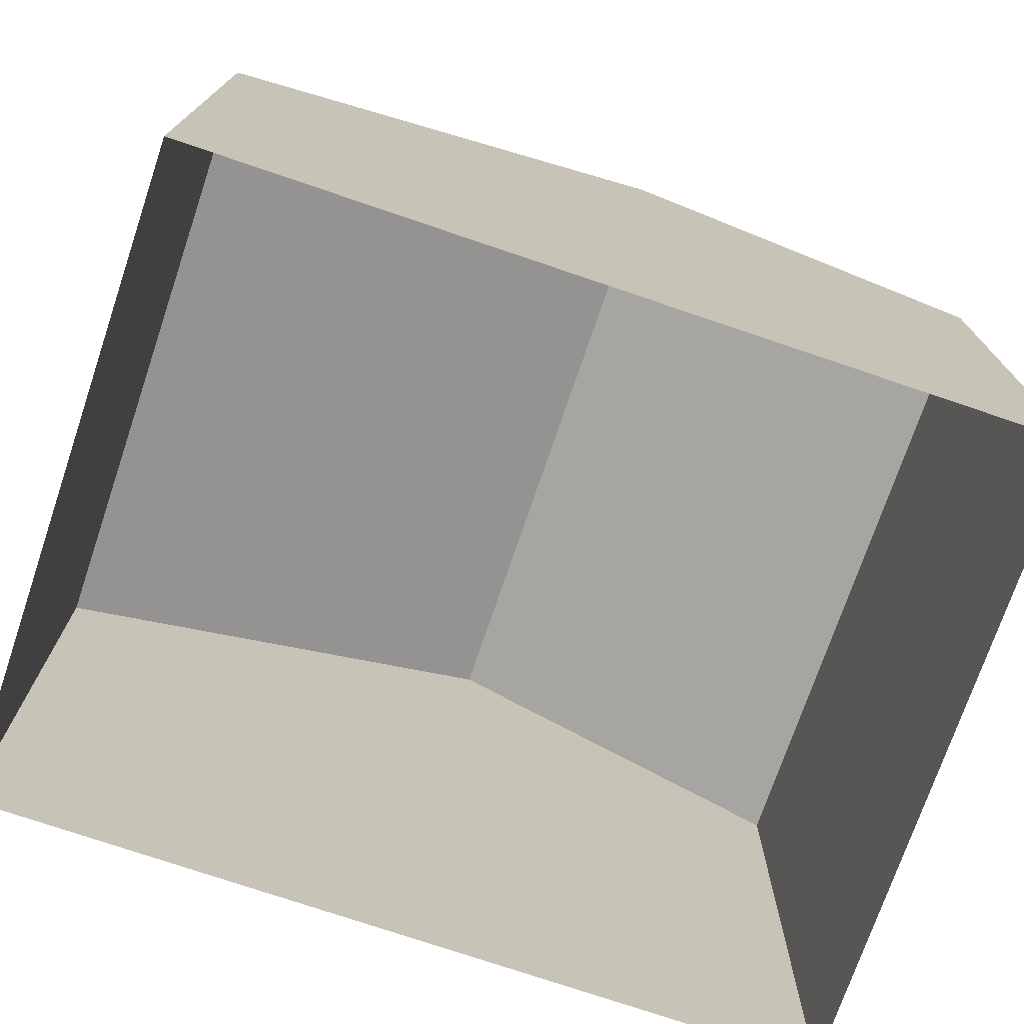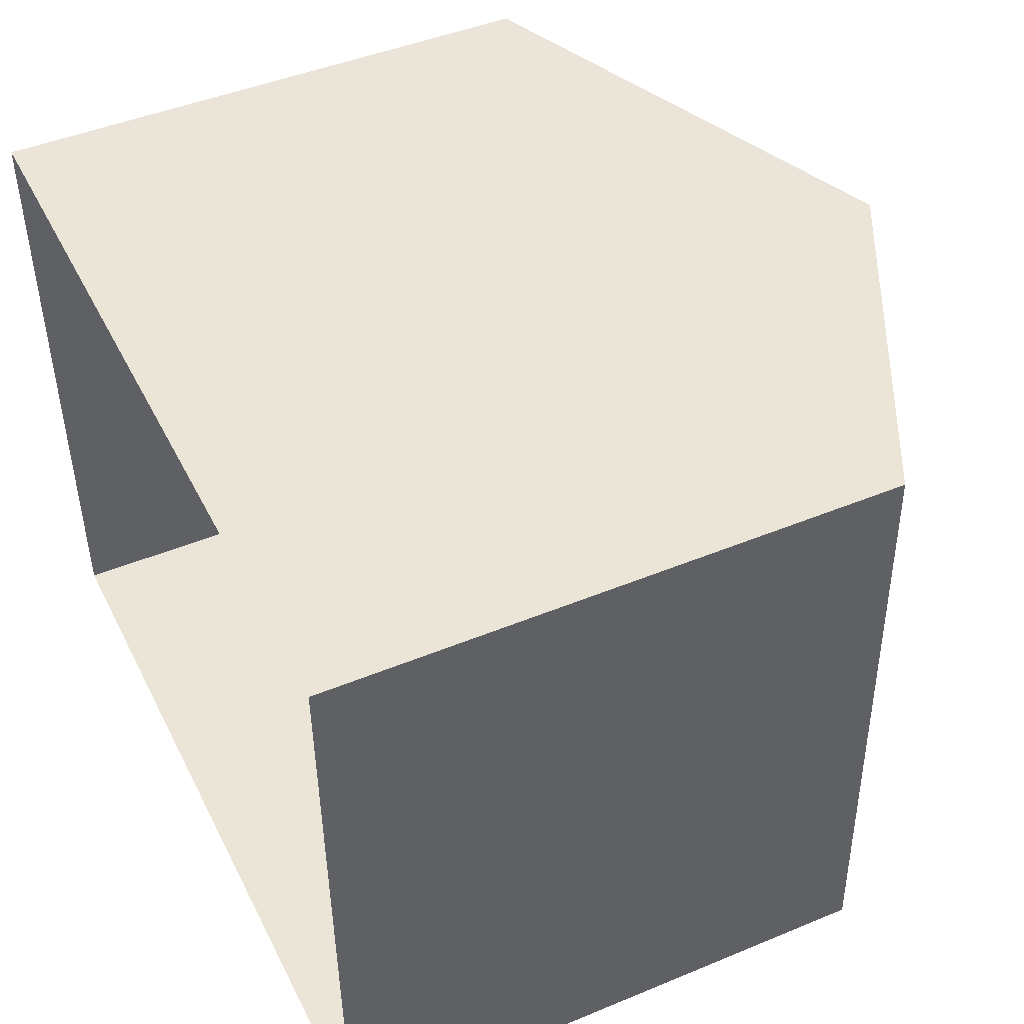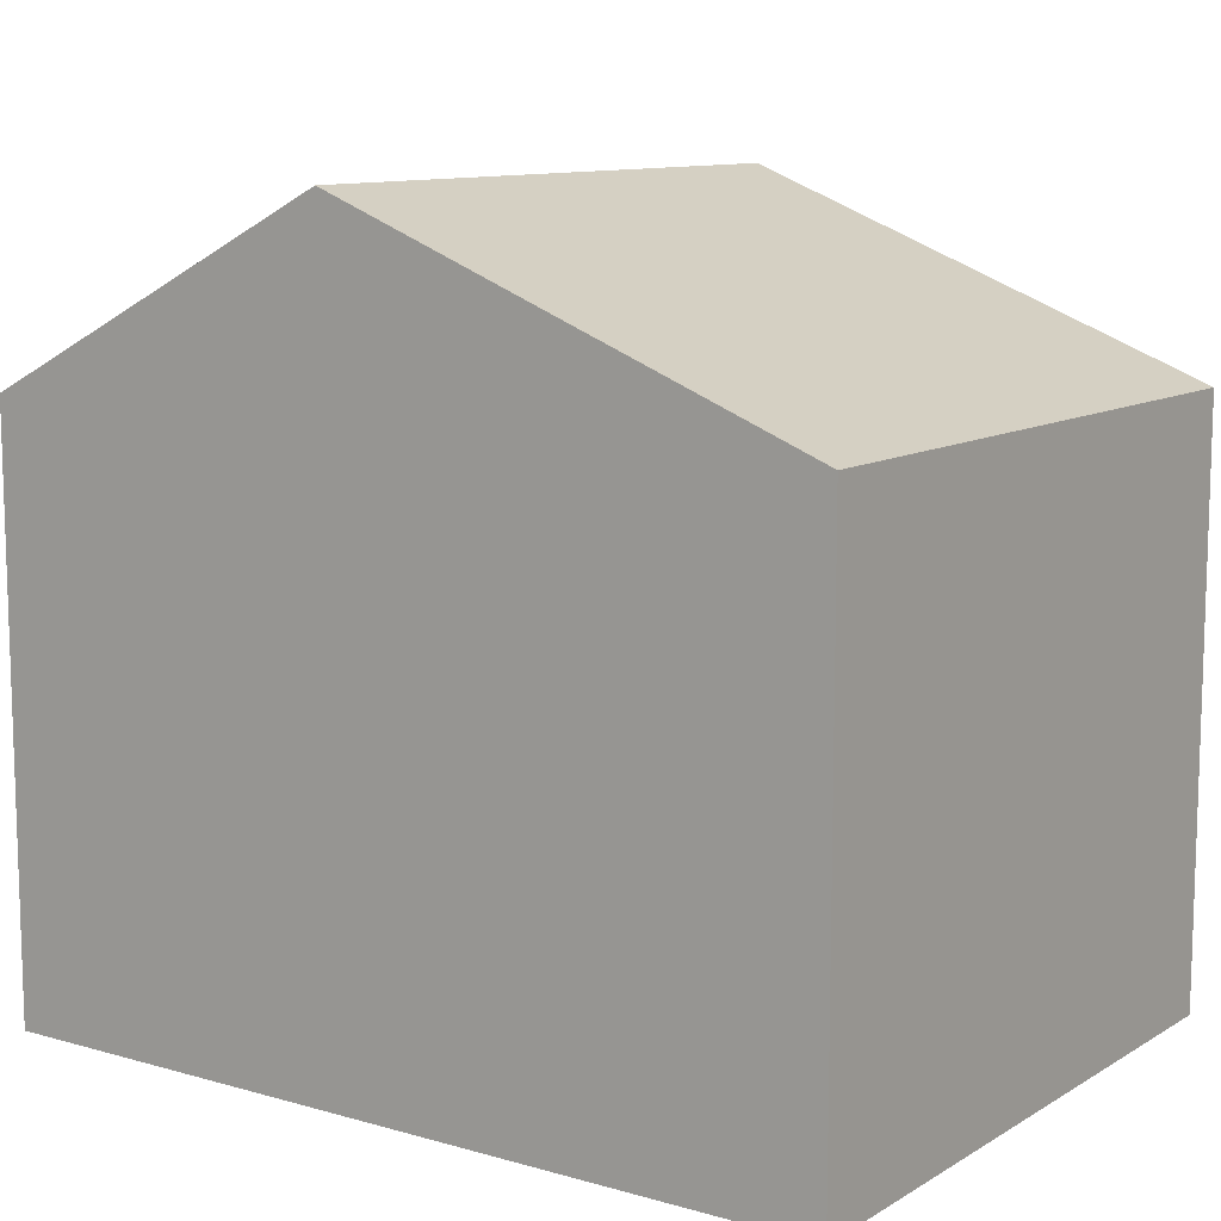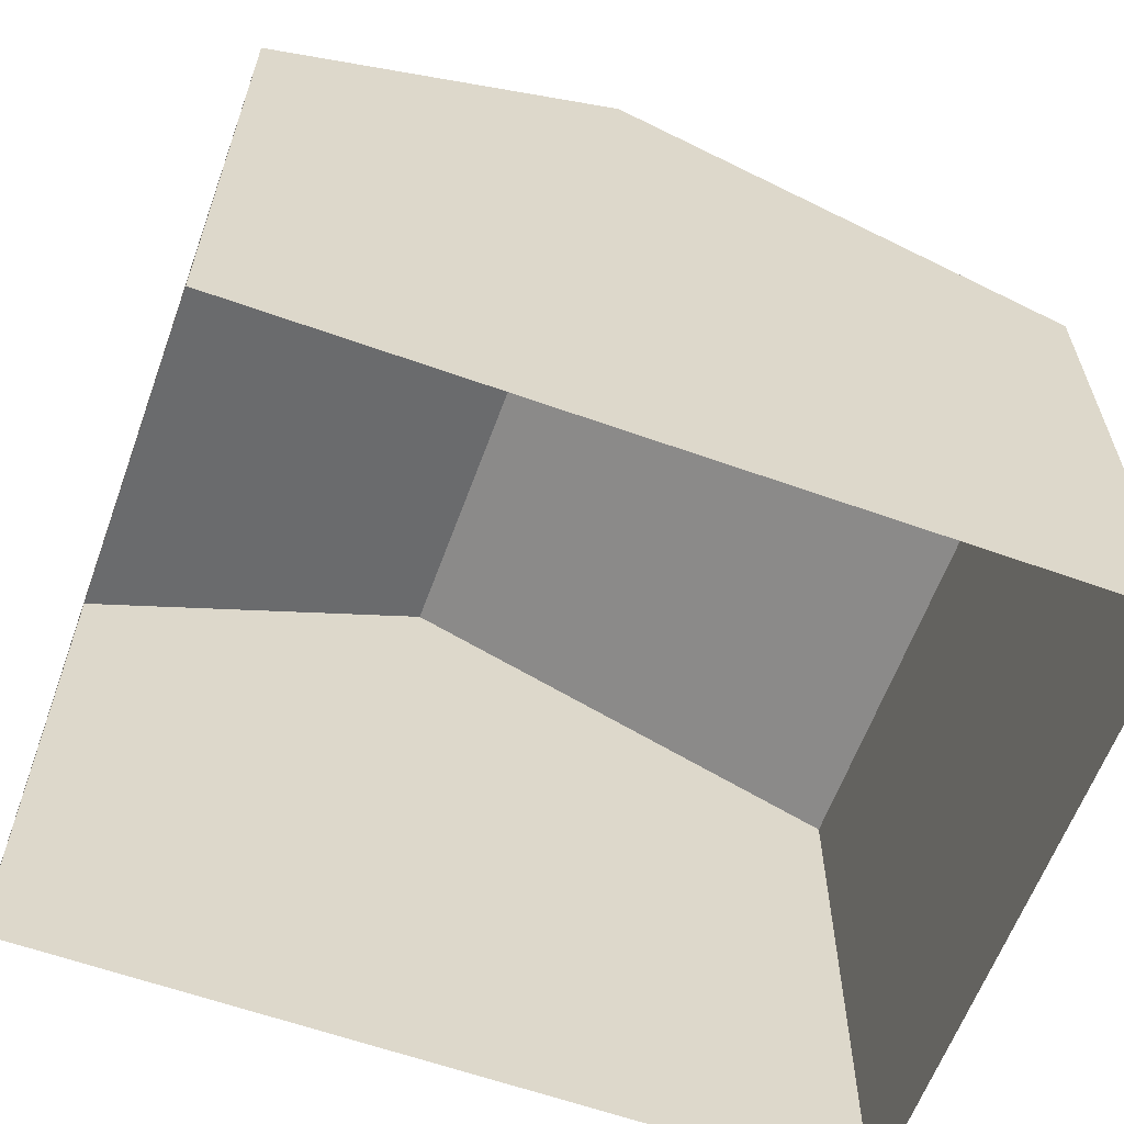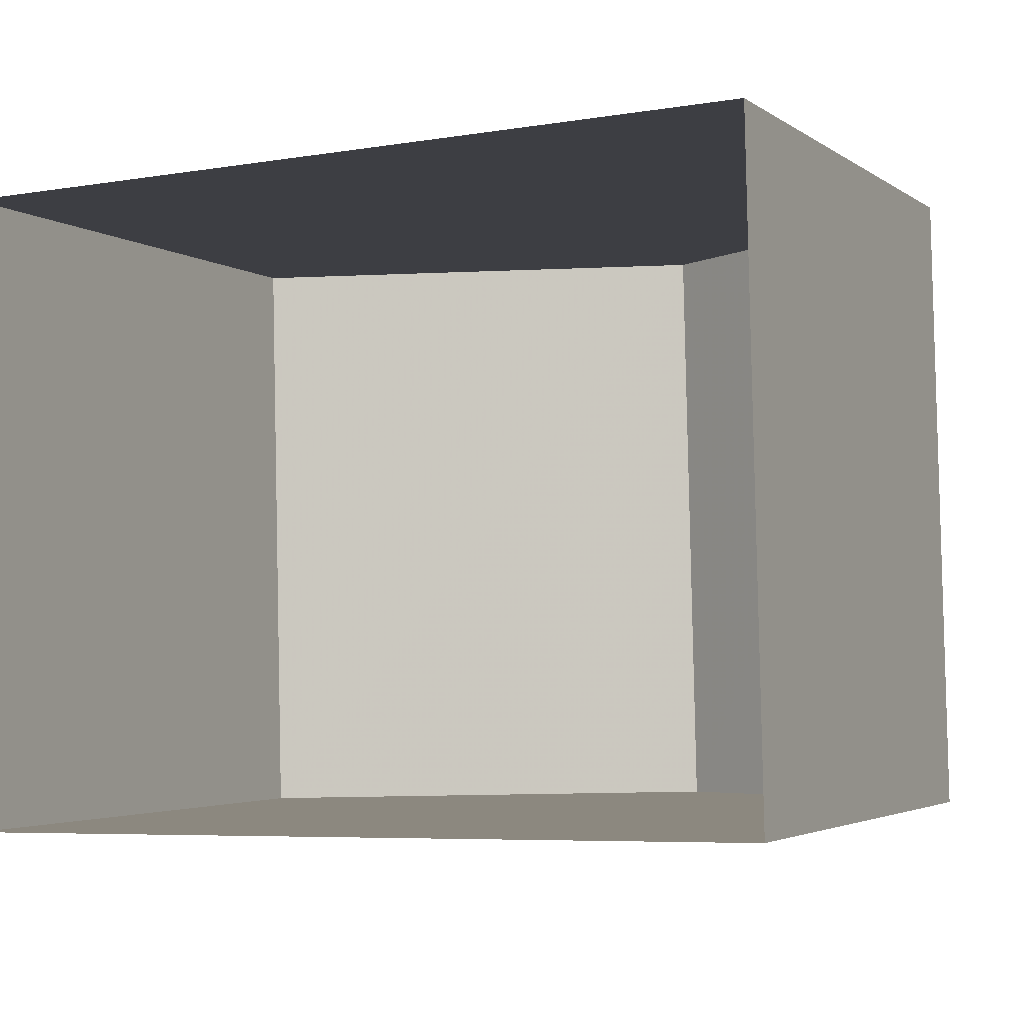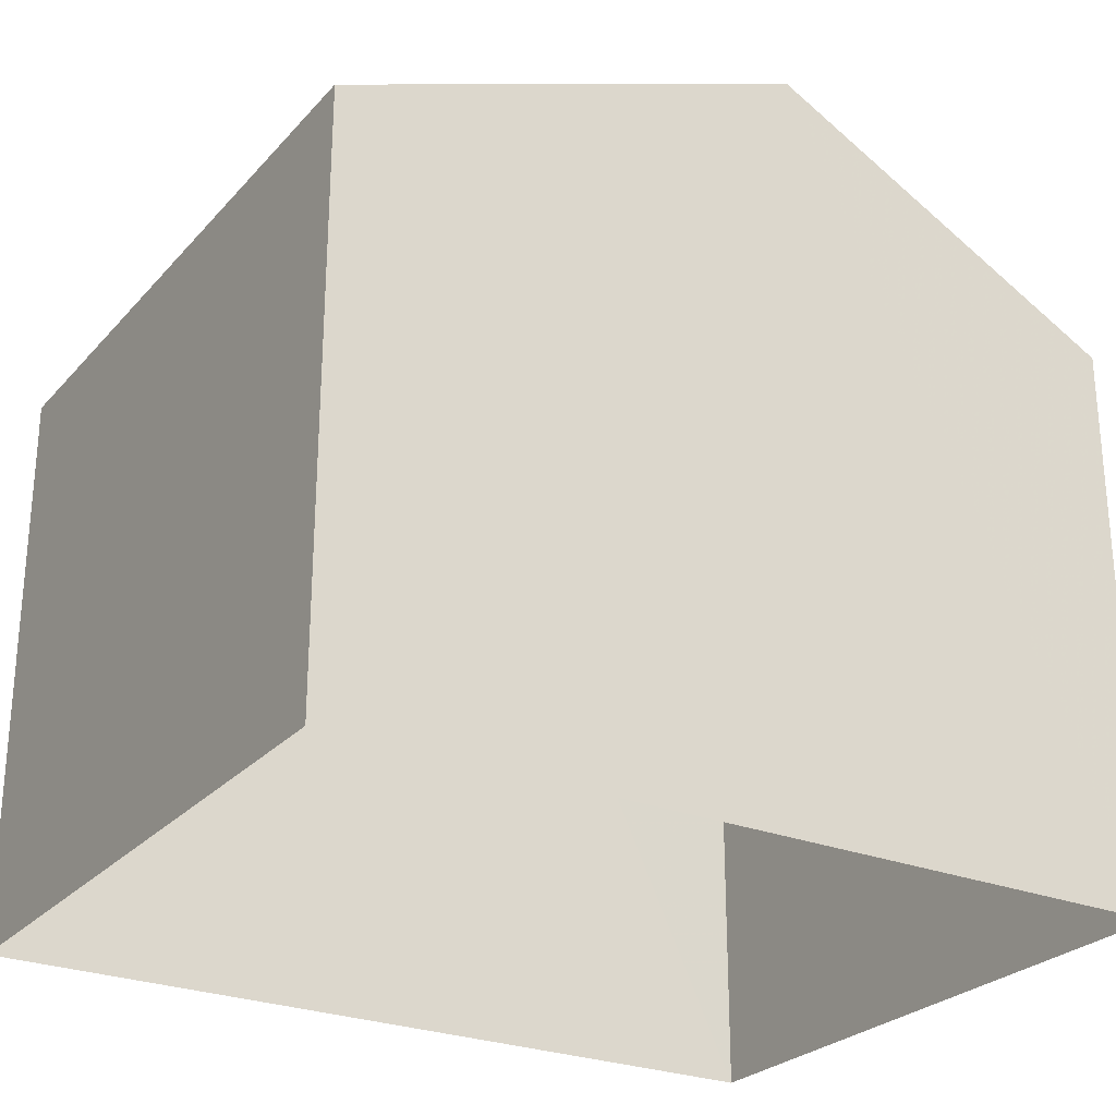
<metadata>
{"format":"obj","ext":"obj","renderer":"f3d","projection":"perspective","resolution":1024,"background":"white","views":[{"elev":-74.4,"azim":159.8,"up":"+Z"},{"elev":46.1,"azim":-115.4,"up":"+Y"},{"elev":10.7,"azim":33.8,"up":"+Z"},{"elev":-61.2,"azim":-21.3,"up":"+Z"},{"elev":-3.2,"azim":-154.0,"up":"+Y"},{"elev":-26.3,"azim":146.5,"up":"+Z"}]}
</metadata>
<code>
v -3.724e+05 -1.04e+05 29.7
v -3.724e+05 -1.04e+05 29.7
v -3.724e+05 -1.04e+05 29.7
v -3.724e+05 -1.04e+05 29.7
v -3.724e+05 -1.04e+05 35.44
v -3.724e+05 -1.04e+05 35.44
v -3.724e+05 -1.04e+05 37.3
v -3.724e+05 -1.04e+05 37.3
v -3.724e+05 -1.04e+05 35.44
v -3.724e+05 -1.04e+05 35.44
f 1 2 3
f 4 1 3
f 5 6 7
f 8 5 7
f 9 10 8
f 7 9 8
f 10 4 8
f 4 3 8
f 3 5 8
f 9 1 4
f 10 9 4
f 6 3 2
f 6 5 3
f 6 2 7
f 2 1 7
f 1 9 7

</code>
